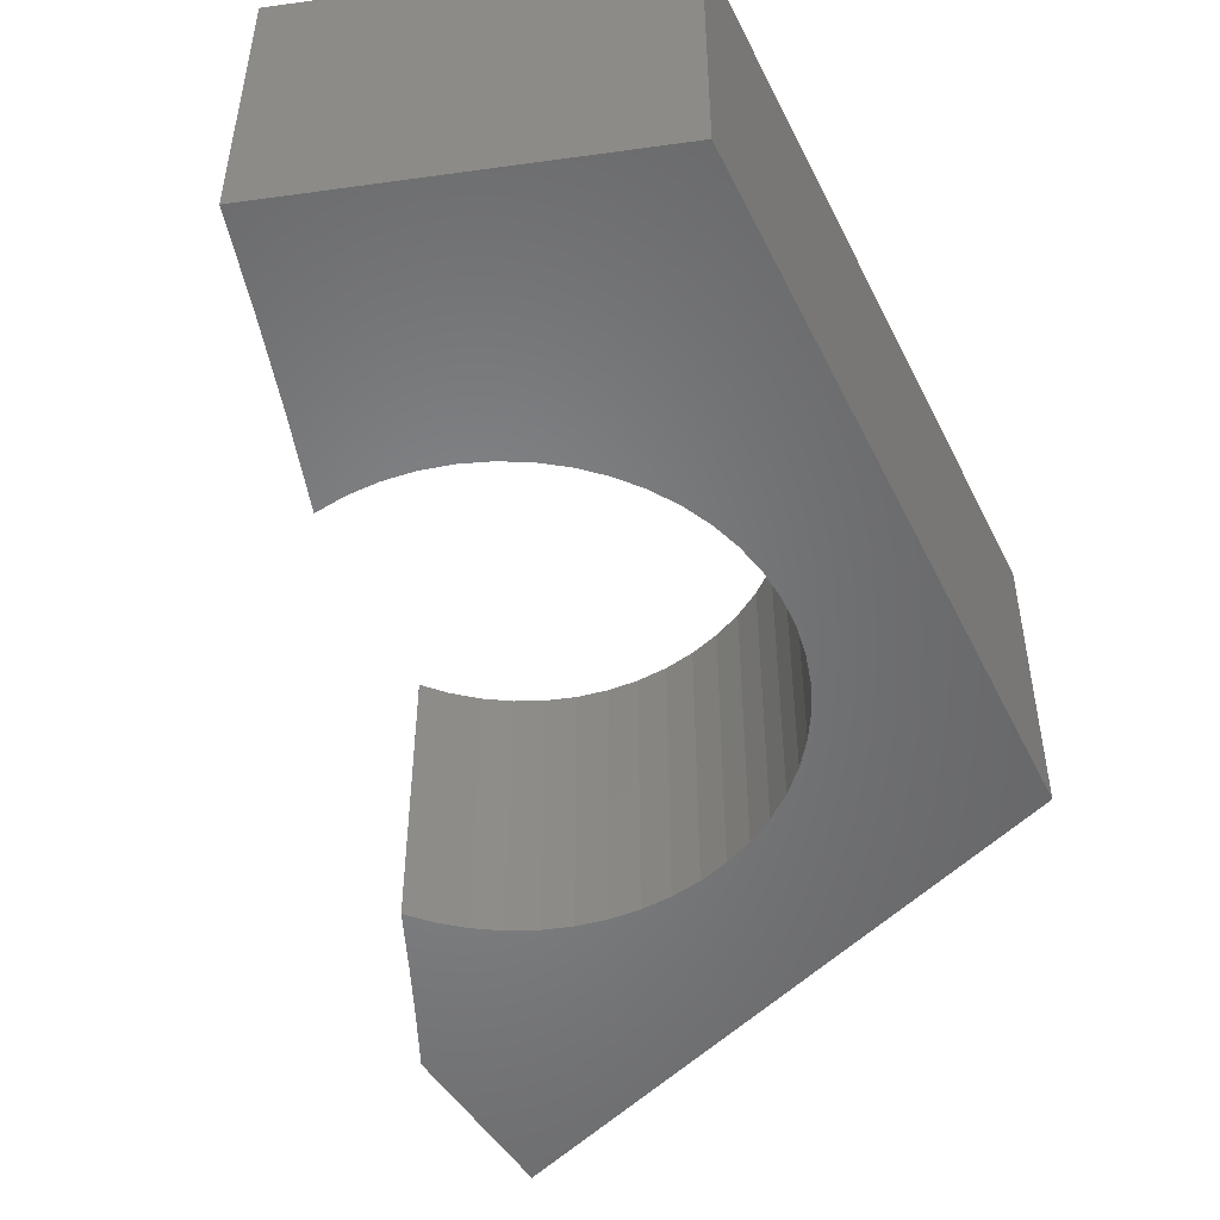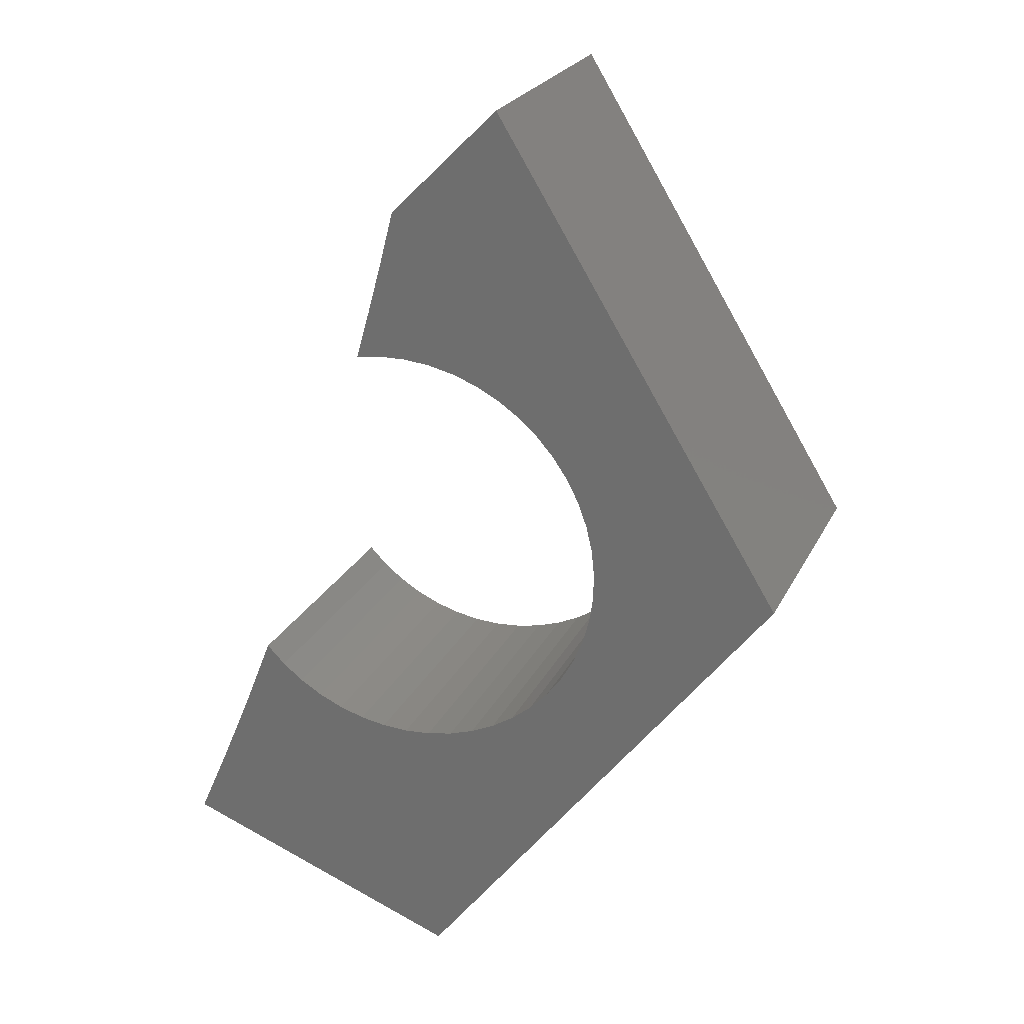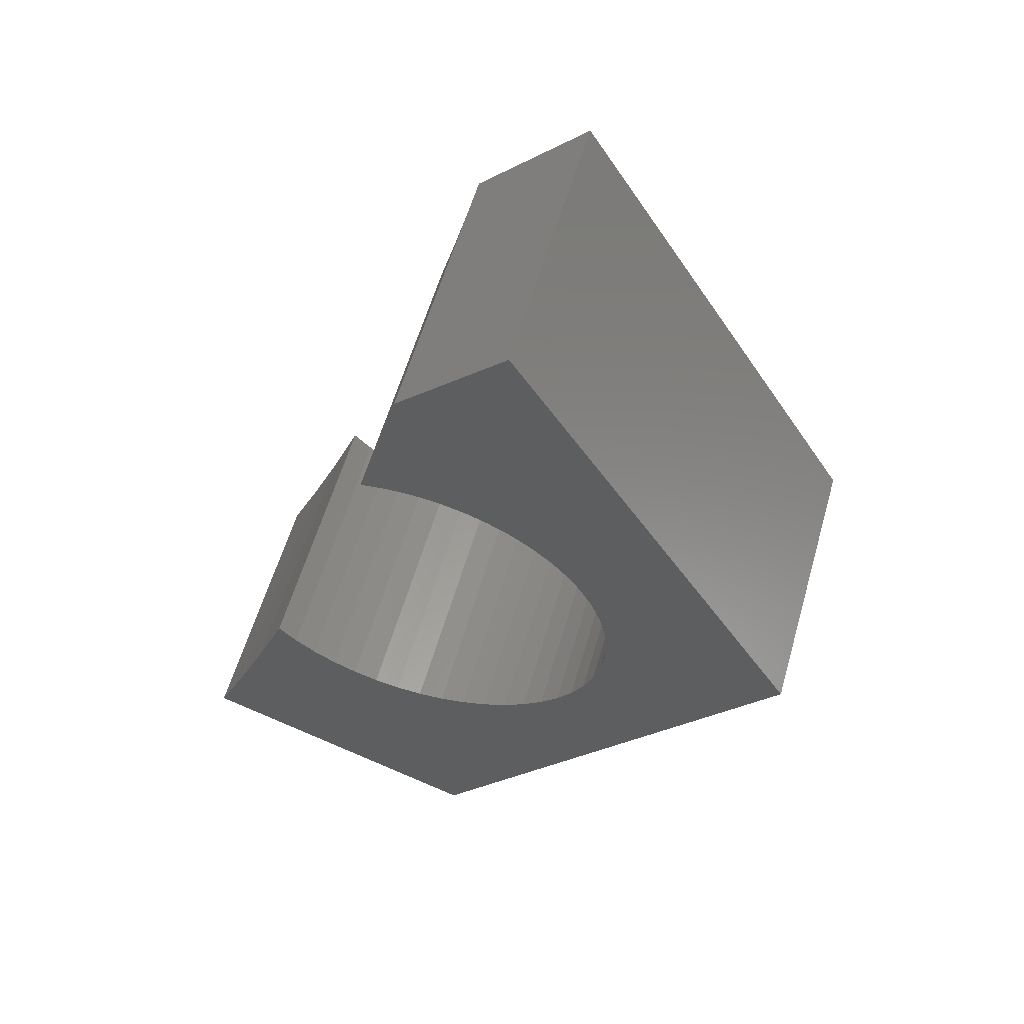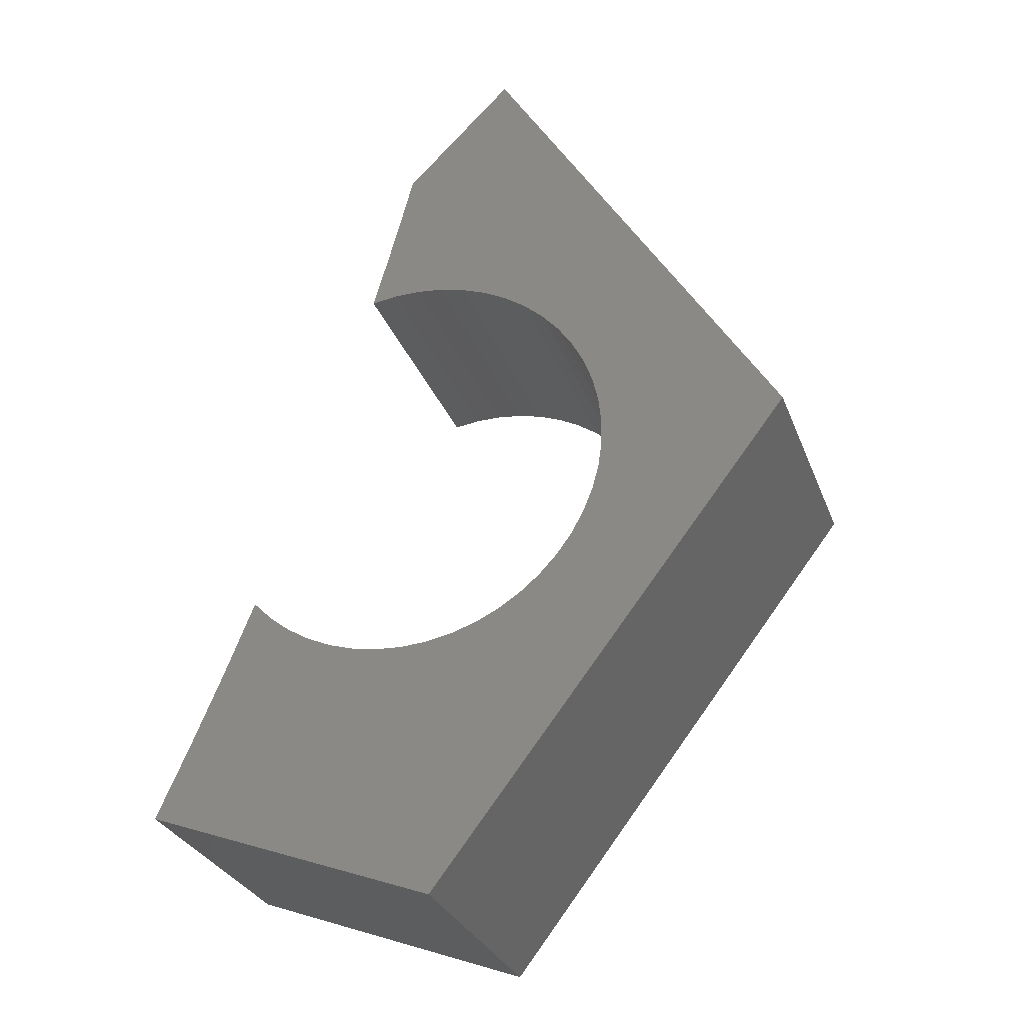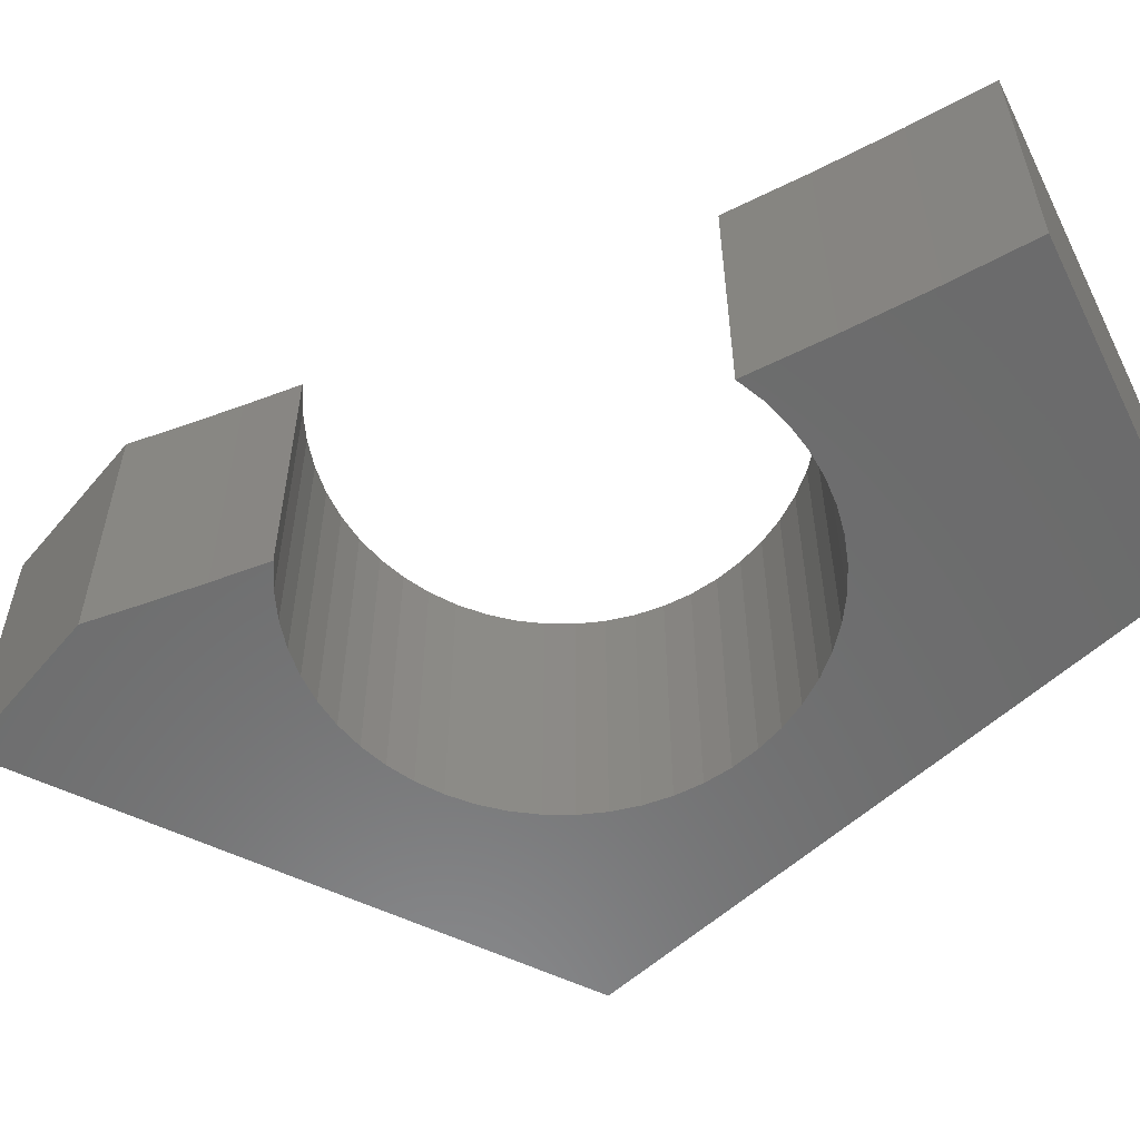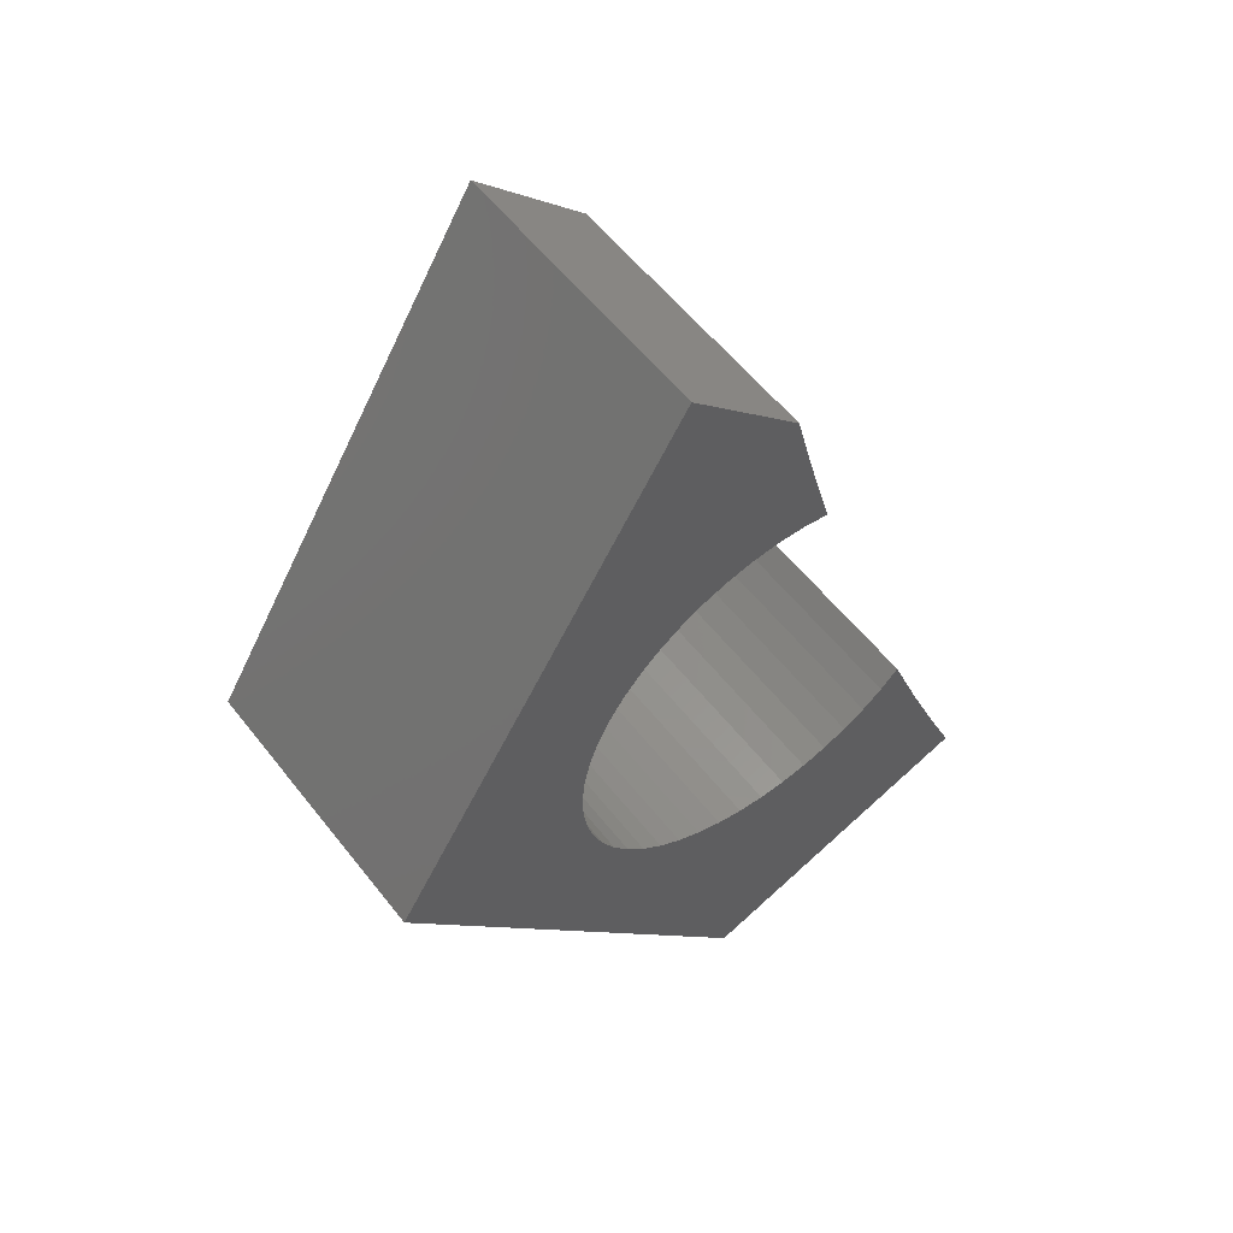
<metadata>
{"format":"stl","ext":"stl","renderer":"f3d","projection":"perspective","resolution":1024,"background":"white","views":[{"elev":-52.6,"azim":168.0,"up":"+Y"},{"elev":24.0,"azim":-159.0,"up":"+Z"},{"elev":58.0,"azim":-164.0,"up":"+Z"},{"elev":-29.3,"azim":-161.7,"up":"+Z"},{"elev":-57.8,"azim":95.5,"up":"+Y"},{"elev":56.3,"azim":-37.4,"up":"+Z"}]}
</metadata>
<code>
# stl→obj: 132 verts, 260 faces
v -0.2217 -0.01587 0.3593
v 0.1169 -0.1587 0.9095
v 0.1169 -0.01587 0.9095
v -0.2217 -0.1587 0.3593
v 0.2439 -0.1587 0.7825
v 0.2439 -0.01587 0.7825
v 0.2016 -0.01587 -0.191
v 0.2016 -0.1587 -0.191
v 0.1169 0.1587 0.9095
v -0.2217 0.1587 0.3593
v 0.05325 -0.1587 0.1996
v 0.07433 -0.1587 0.1774
v 0.09798 -0.1587 0.1579
v 0.03506 -0.1587 0.2243
v 0.1239 -0.1587 0.1415
v 0.02005 -0.1587 0.251
v 0.1515 -0.1587 0.1284
v 0.008431 -0.1587 0.2793
v 0.1806 -0.1587 0.1188
v 0.0003899 -0.1587 0.3089
v 0.2107 -0.1587 0.1128
v -0.003954 -0.1587 0.3392
v 0.2413 -0.1587 0.1106
v -0.004535 -0.1587 0.3699
v 0.2719 -0.1587 0.1122
v -0.001345 -0.1587 0.4003
v 0.302 -0.1587 0.1175
v 0.00557 -0.1587 0.4302
v 0.0161 -0.1587 0.459
v 0.03009 -0.1587 0.4862
v 0.5022 -0.1587 0.02183
v 0.5402 -0.1587 -0.06402
v 0.3313 -0.1587 0.1265
v 0.04733 -0.1587 0.5116
v 0.4659 -0.1587 0.1084
v 0.3593 -0.1587 0.139
v 0.3855 -0.1587 0.1548
v 0.4096 -0.1587 0.1738
v 0.4311 -0.1587 0.1956
v 0.2758 -0.1587 0.6627
v 0.2625 -0.1587 0.6072
v 0.2928 -0.1587 0.6031
v 0.2318 -0.1587 0.6076
v 0.2014 -0.1587 0.6043
v 0.2595 -0.1587 0.7225
v 0.1716 -0.1587 0.5972
v 0.1157 -0.1587 0.5723
v 0.1429 -0.1587 0.5865
v 0.09045 -0.1587 0.5549
v 0.06755 -0.1587 0.5346
v 0.2758 -0.01587 0.6627
v 0.2928 -0.01587 0.6031
v 0.2595 -0.01587 0.7225
v 0.2439 0.1587 0.7825
v 0.5402 -0.01587 -0.06402
v 0.2016 0.1587 -0.191
v 0.05325 0.1587 0.1996
v 0.07433 0.1587 0.1774
v 0.09798 0.1587 0.1579
v 0.03506 0.1587 0.2243
v 0.1239 0.1587 0.1415
v 0.02005 0.1587 0.251
v 0.1515 0.1587 0.1284
v 0.008431 0.1587 0.2793
v 0.1806 0.1587 0.1188
v 0.0003899 0.1587 0.3089
v 0.2107 0.1587 0.1128
v -0.003954 0.1587 0.3392
v 0.2413 0.1587 0.1106
v -0.004535 0.1587 0.3699
v 0.2719 0.1587 0.1122
v -0.001345 0.1587 0.4003
v 0.302 0.1587 0.1175
v 0.00557 0.1587 0.4302
v 0.0161 0.1587 0.459
v 0.03009 0.1587 0.4862
v 0.5022 0.1587 0.02183
v 0.5402 0.1587 -0.06402
v 0.3313 0.1587 0.1265
v 0.04733 0.1587 0.5116
v 0.4659 0.1587 0.1084
v 0.3593 0.1587 0.139
v 0.3855 0.1587 0.1548
v 0.4096 0.1587 0.1738
v 0.4311 0.1587 0.1956
v 0.2758 0.1587 0.6627
v 0.2928 0.1587 0.6031
v 0.2625 0.1587 0.6072
v 0.2318 0.1587 0.6076
v 0.2014 0.1587 0.6043
v 0.2595 0.1587 0.7225
v 0.1716 0.1587 0.5972
v 0.1429 0.1587 0.5865
v 0.1157 0.1587 0.5723
v 0.09045 0.1587 0.5549
v 0.06755 0.1587 0.5346
v 0.2625 -0.01587 0.6072
v 0.2318 -0.01587 0.6076
v 0.2014 -0.01587 0.6043
v 0.1716 -0.01587 0.5972
v 0.1429 -0.01587 0.5865
v 0.1157 -0.01587 0.5723
v 0.09045 -0.01587 0.5549
v 0.06755 -0.01587 0.5346
v 0.04733 -0.01587 0.5116
v 0.03009 -0.01587 0.4862
v 0.0161 -0.01587 0.459
v 0.00557 -0.01587 0.4302
v -0.001345 -0.01587 0.4003
v -0.004535 -0.01587 0.3699
v -0.003954 -0.01587 0.3392
v 0.0003899 -0.01587 0.3089
v 0.008431 -0.01587 0.2793
v 0.02005 -0.01587 0.251
v 0.03506 -0.01587 0.2243
v 0.05325 -0.01587 0.1996
v 0.07433 -0.01587 0.1774
v 0.09798 -0.01587 0.1579
v 0.1239 -0.01587 0.1415
v 0.1515 -0.01587 0.1284
v 0.1806 -0.01587 0.1188
v 0.2107 -0.01587 0.1128
v 0.2413 -0.01587 0.1106
v 0.2719 -0.01587 0.1122
v 0.302 -0.01587 0.1175
v 0.3313 -0.01587 0.1265
v 0.3593 -0.01587 0.139
v 0.3855 -0.01587 0.1548
v 0.4096 -0.01587 0.1738
v 0.4311 -0.01587 0.1956
v 0.5022 -0.01587 0.02183
v 0.4659 -0.01587 0.1084
f 1 2 3
f 1 4 2
f 3 5 6
f 3 2 5
f 7 4 1
f 7 8 4
f 1 3 9
f 1 9 10
f 11 4 8
f 11 8 12
f 13 12 8
f 14 4 11
f 15 13 8
f 16 4 14
f 17 15 8
f 18 4 16
f 19 17 8
f 20 4 18
f 21 19 8
f 22 4 20
f 23 21 8
f 24 4 22
f 25 23 8
f 26 4 24
f 27 25 8
f 28 4 26
f 29 4 28
f 30 4 29
f 31 8 32
f 31 33 27
f 31 27 8
f 34 4 30
f 35 36 33
f 35 37 36
f 35 33 31
f 38 37 35
f 39 38 35
f 40 41 42
f 40 43 41
f 40 44 43
f 45 46 44
f 45 44 40
f 2 4 34
f 2 47 48
f 2 49 47
f 2 50 49
f 2 34 50
f 5 48 46
f 5 46 45
f 5 2 48
f 51 42 52
f 51 40 42
f 53 45 40
f 53 40 51
f 6 5 45
f 6 45 53
f 3 6 54
f 3 54 9
f 55 8 7
f 55 32 8
f 7 1 10
f 7 10 56
f 57 56 10
f 57 58 56
f 59 56 58
f 60 57 10
f 61 56 59
f 62 60 10
f 63 56 61
f 64 62 10
f 65 56 63
f 66 64 10
f 67 56 65
f 68 66 10
f 69 56 67
f 70 68 10
f 71 56 69
f 72 70 10
f 73 56 71
f 74 72 10
f 75 74 10
f 76 75 10
f 77 78 56
f 77 73 79
f 77 56 73
f 80 76 10
f 81 79 82
f 81 82 83
f 81 77 79
f 84 81 83
f 85 81 84
f 86 87 88
f 86 88 89
f 86 89 90
f 91 90 92
f 91 86 90
f 9 80 10
f 9 93 94
f 9 94 95
f 9 95 96
f 9 96 80
f 54 92 93
f 54 91 92
f 54 93 9
f 97 52 42
f 97 42 41
f 98 41 43
f 98 97 41
f 99 43 44
f 99 98 43
f 100 44 46
f 100 99 44
f 101 46 48
f 101 100 46
f 102 48 47
f 102 101 48
f 103 102 47
f 103 47 49
f 104 103 49
f 104 49 50
f 105 50 34
f 105 104 50
f 106 34 30
f 106 105 34
f 107 30 29
f 107 106 30
f 108 29 28
f 108 107 29
f 109 28 26
f 109 108 28
f 110 26 24
f 110 109 26
f 111 24 22
f 111 110 24
f 112 22 20
f 112 111 22
f 113 20 18
f 113 112 20
f 114 18 16
f 114 113 18
f 115 16 14
f 115 14 11
f 115 114 16
f 116 115 11
f 117 11 12
f 117 12 13
f 117 116 11
f 118 13 15
f 118 117 13
f 119 118 15
f 120 15 17
f 120 119 15
f 121 17 19
f 121 120 17
f 122 19 21
f 122 121 19
f 123 21 23
f 123 122 21
f 124 23 25
f 124 25 27
f 124 123 23
f 125 124 27
f 126 27 33
f 126 125 27
f 127 33 36
f 127 126 33
f 128 36 37
f 128 127 36
f 129 128 37
f 129 37 38
f 129 38 39
f 130 129 39
f 131 32 55
f 131 31 32
f 132 35 31
f 132 31 131
f 130 39 35
f 130 35 132
f 51 52 87
f 51 87 86
f 53 86 91
f 53 51 86
f 6 91 54
f 6 53 91
f 55 7 56
f 55 56 78
f 97 87 52
f 97 88 87
f 98 89 88
f 98 88 97
f 99 90 89
f 99 89 98
f 100 92 90
f 100 90 99
f 101 93 92
f 101 92 100
f 102 94 93
f 102 93 101
f 103 94 102
f 103 95 94
f 104 95 103
f 104 96 95
f 105 80 96
f 105 96 104
f 106 76 80
f 106 80 105
f 107 75 76
f 107 76 106
f 108 74 75
f 108 75 107
f 109 72 74
f 109 74 108
f 110 70 72
f 110 72 109
f 111 68 70
f 111 70 110
f 112 66 68
f 112 68 111
f 113 64 66
f 113 66 112
f 114 62 64
f 114 64 113
f 115 60 62
f 115 62 114
f 116 57 60
f 116 58 57
f 116 60 115
f 117 58 116
f 118 59 58
f 118 58 117
f 119 61 59
f 119 63 61
f 119 59 118
f 120 63 119
f 121 65 63
f 121 63 120
f 122 67 65
f 122 65 121
f 123 69 67
f 123 67 122
f 124 71 69
f 124 69 123
f 125 73 71
f 125 71 124
f 126 79 73
f 126 73 125
f 127 82 79
f 127 79 126
f 128 83 82
f 128 82 127
f 129 83 128
f 129 84 83
f 130 84 129
f 130 85 84
f 131 55 78
f 131 78 77
f 132 77 81
f 132 131 77
f 130 81 85
f 130 132 81

</code>
